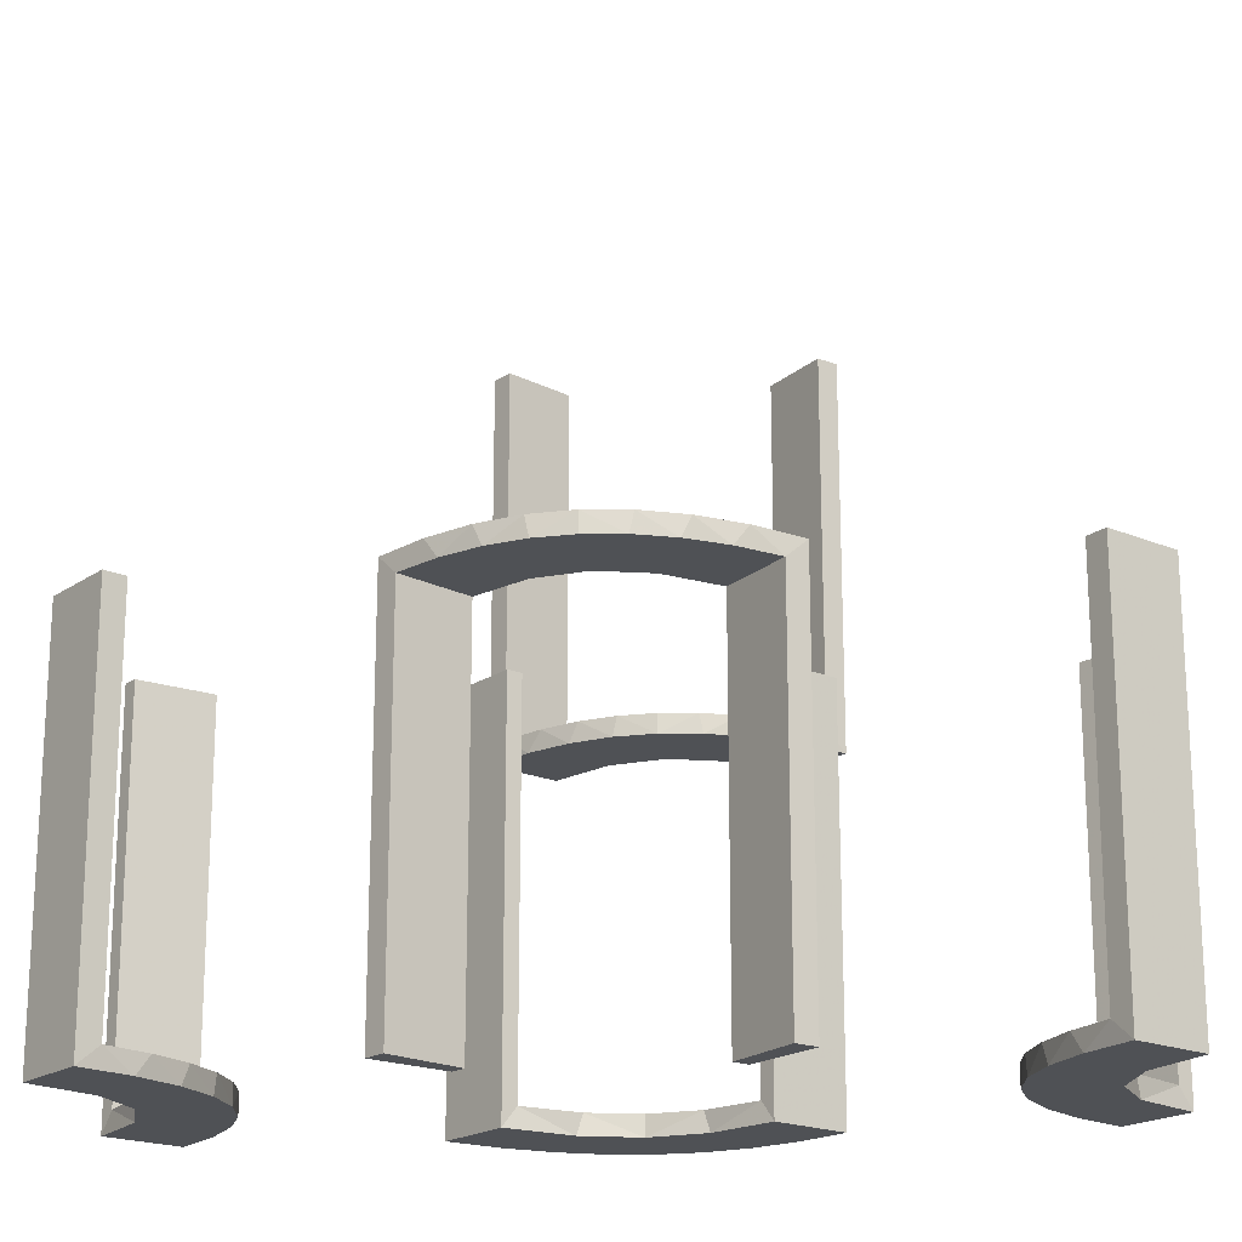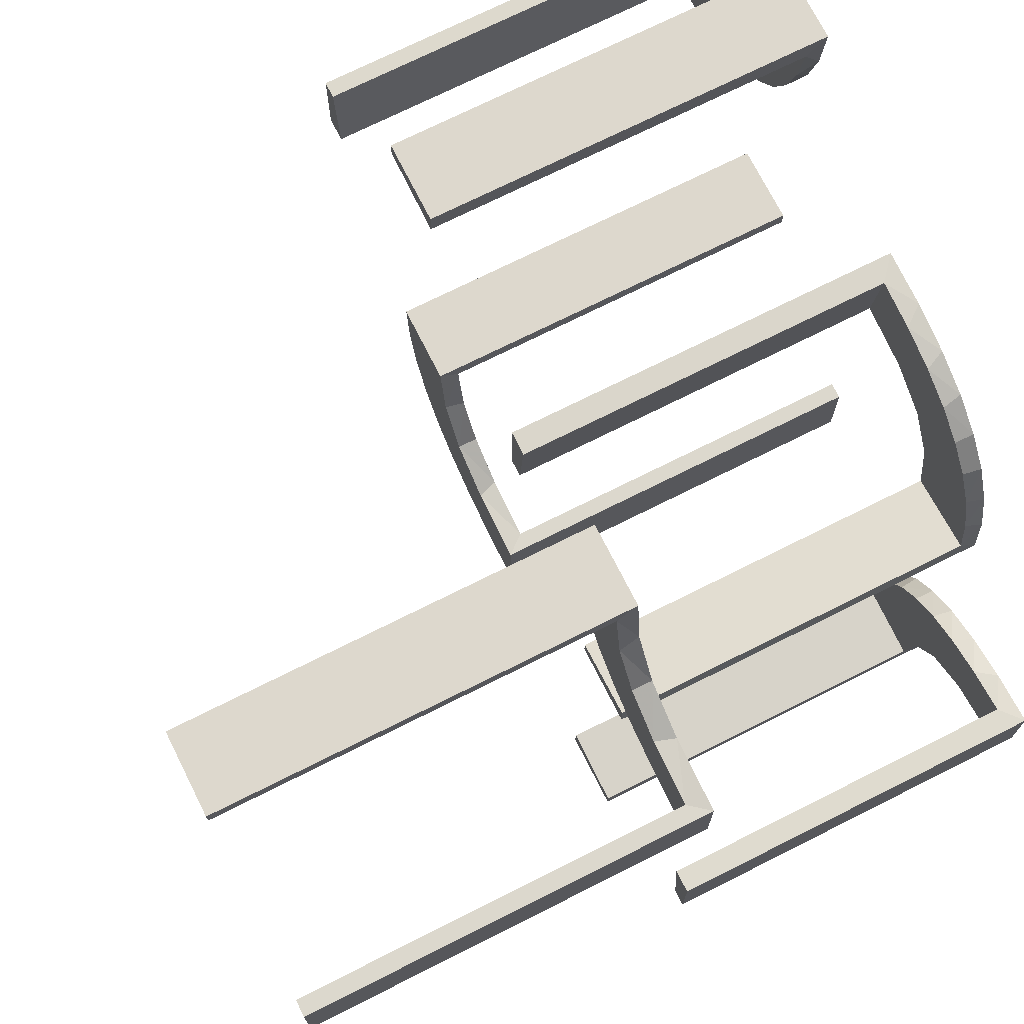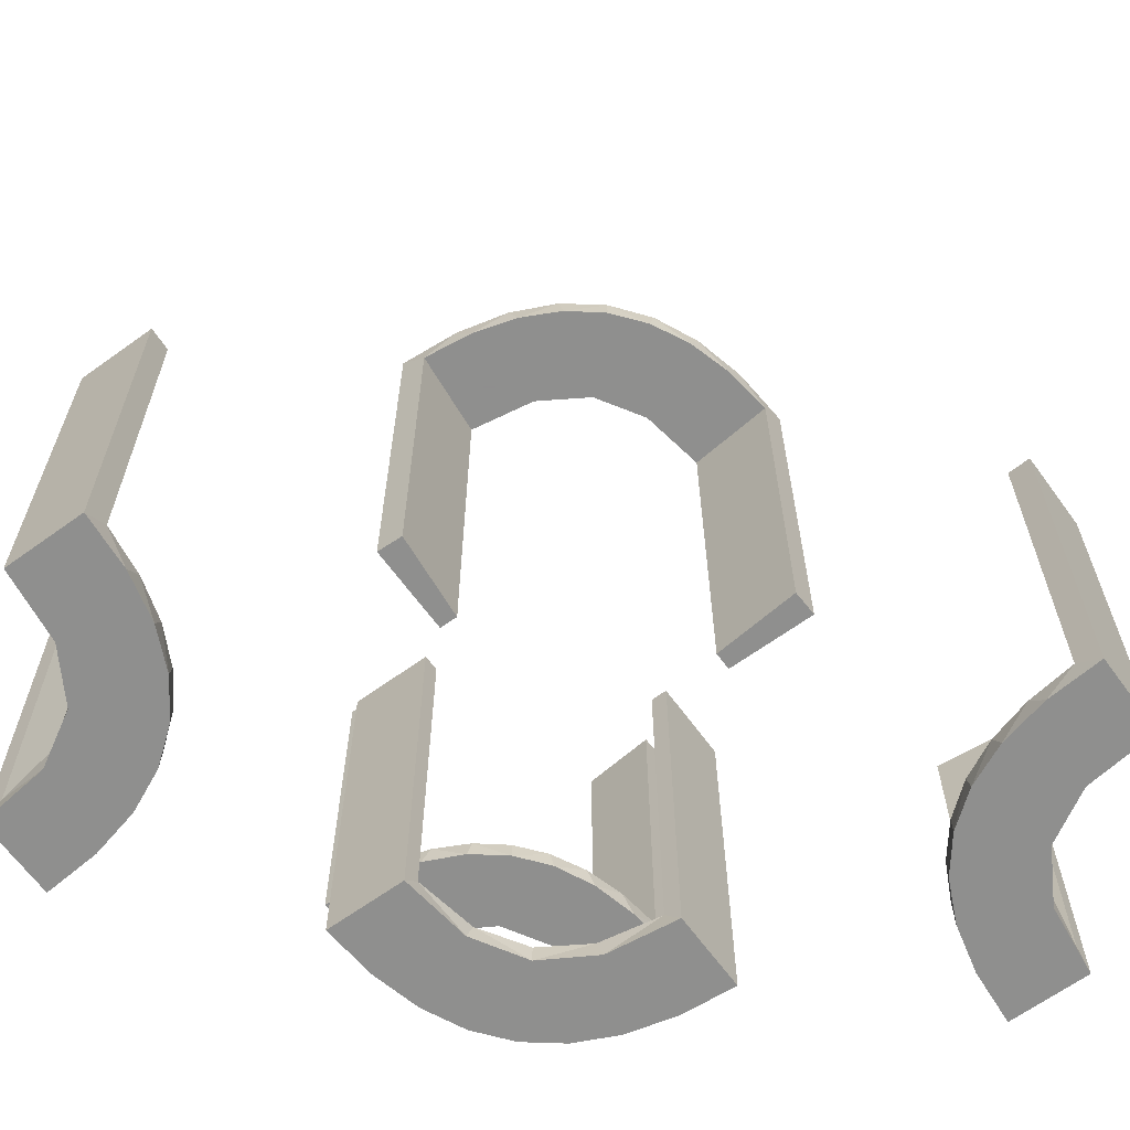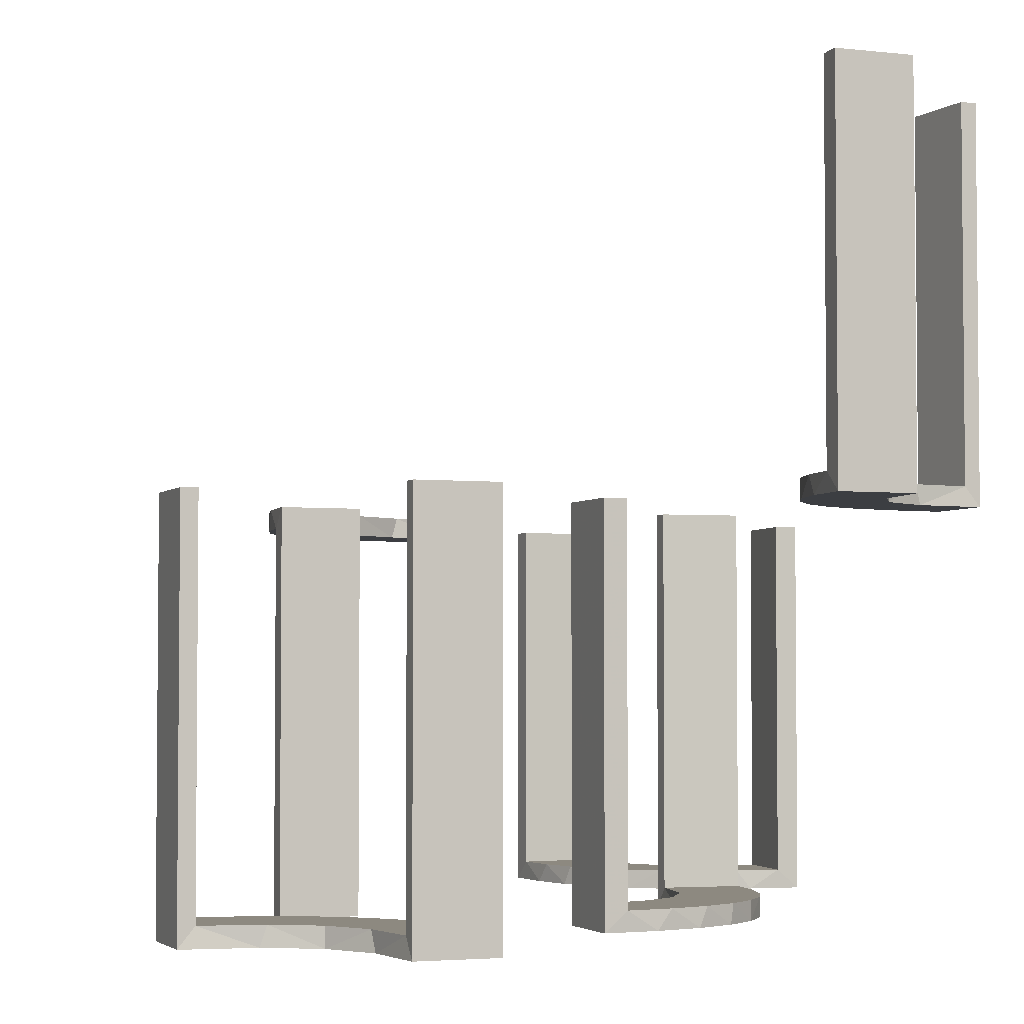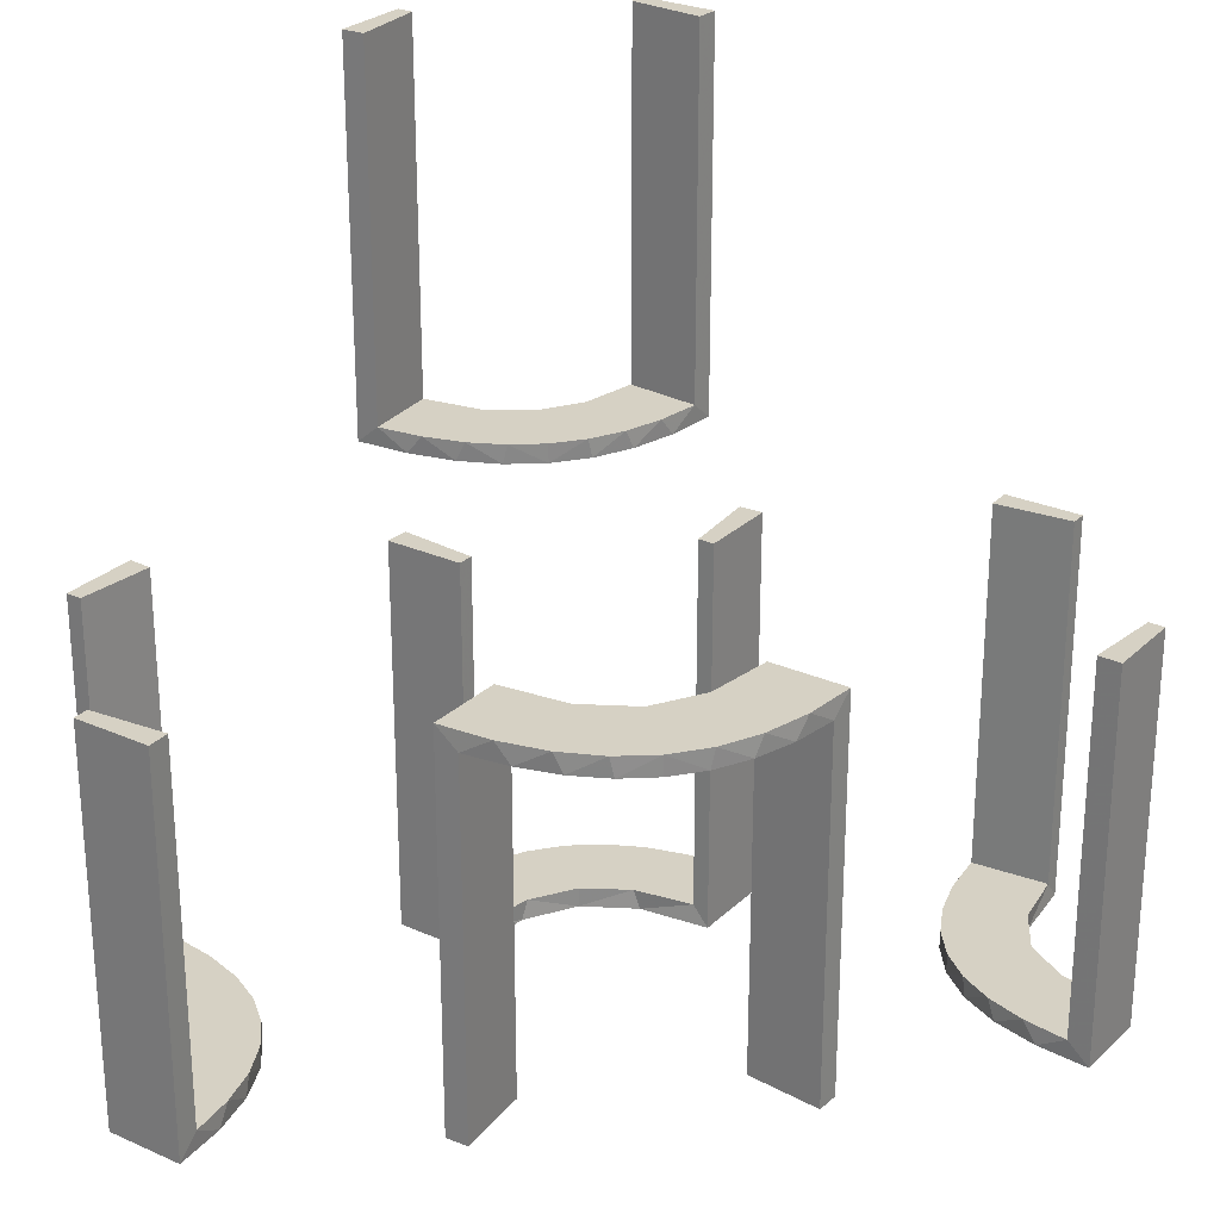
<metadata>
{"format":"obj","ext":"obj","renderer":"f3d","projection":"perspective","resolution":1024,"background":"white","views":[{"elev":-19.6,"azim":-38.3,"up":"+Z"},{"elev":72.2,"azim":63.3,"up":"+Y"},{"elev":-65.1,"azim":-54.0,"up":"+Z"},{"elev":-3.4,"azim":69.2,"up":"+Z"},{"elev":26.6,"azim":-55.1,"up":"+Z"}]}
</metadata>
<code>
v 0 0.3 0
v 0 0.3 -0.5
v 0 0.2 0
v 0 0.2 -0.5
v 0 0.2 -0.25
v 0.3065 0.4117 0
v 0.2528 0.1855 -0.475
v 0.3591 -0.2245 -0.475
v 0.2944 0.06937 -0.5
v -0.1909 -0.09599 -0.025
v 0.3001 -0.4796 0
v 0.3001 -0.4796 -0.1583
v 0.3001 -0.4796 -0.3167
v 0.3001 -0.4796 -0.475
v 0.4111 -0.2092 -0.475
v 0.1956 0.5008 0
v 0.1956 0.5008 0.25
v 0.1956 0.5008 0.5
v -0.2 0.5 0
v -0.2 0.5 -0.5
v -0.2 0.5 -0.25
v 0.3479 -0.3479 -0.475
v 0.3479 -0.3479 -0.5
v 0.1865 0.09678 -0.475
v -0.2987 -0.06859 0
v -0.2572 -0.1847 -0.025
v -0.02934 -0.2486 -0.025
v -0.3109 0.4109 -0.5
v -0.004352 -0.2992 0
v -0.004352 -0.2992 -0.5
v -0.004352 -0.2992 -0.25
v -0.004352 -0.1992 0
v -0.004352 -0.1992 -0.5
v -0.09346 -0.1883 0
v 0.3548 0.2253 0.025
v 0.2245 -0.3591 -0.475
v 0.2958 0.4804 0.5
v 0.2958 0.4804 0.3417
v 0.2958 0.4804 0.1833
v 0.2958 0.4804 0.025
v -0.2272 -0.2221 0
v -0.2272 -0.2221 -0.025
v -0.3031 -0.02878 -0.025
v -0.3031 -0.02878 -0.5
v -0.3031 -0.02878 -0.2625
v -0.1921 -0.1864 -0.025
v -0.2442 0.3192 -0.5
v 0.4068 0.21 0.025
v -0.2044 0.0007882 0
v -0.2044 0.0007882 -0.5
v -0.2044 0.0007882 -0.25
v 0.1296 0.2796 -0.5
v 0.3435 0.3486 0
v 0.3435 0.3486 0.025
v 0.4704 -0.2012 0
v 0.4704 -0.2012 -0.475
v 0.4704 -0.2012 -0.2375
v 0.4306 -0.2056 -0.5
v -0.4796 0.3001 0
v -0.4796 0.3001 -0.1583
v -0.4796 0.3001 -0.3167
v -0.4796 0.3001 -0.475
v 0.06937 0.2944 -0.5
v -0.4032 0.3135 -0.475
v 0.02957 0.2988 0
v 0.02957 0.2988 -0.475
v 0.02957 0.2988 -0.2375
v -0.2952 -0.0881 -0.025
v 0.3704 -0.2204 -0.5
v -0.3145 0.2472 -0.475
v 0.2755 0.1409 -0.475
v 0.1969 0.4712 0.2625
v 0.1969 0.4712 0.5
v 0.1969 0.4712 0.025
v -0.284 -0.1289 0
v -0.2204 0.3704 -0.5
v 0.2202 0.3599 0.025
v -0.1899 -0.2521 -0.025
v 0.4661 0.202 0.2625
v 0.4661 0.202 0.5
v 0.4661 0.202 0.025
v -0.2092 0.4111 -0.475
v 0.3135 -0.4032 -0.475
v -0.1011 -0.1857 -0.025
v 0.4263 0.2064 0
v -0.02476 -0.1991 -0.025
v -0.02476 -0.1991 -0.1833
v -0.02476 -0.1991 -0.3417
v -0.02476 -0.1991 -0.5
v 0.1521 0.1521 -0.475
v 0.1521 0.1521 -0.5
v -0.3192 0.2442 -0.5
v -0.3 0.5 0
v -0.3 0.5 -0.5
v 0.366 0.2211 0
v 0.08889 0.2908 -0.475
v -0.2602 -0.18 0
v -0.2012 0.4704 0
v -0.2012 0.4704 -0.475
v -0.2012 0.4704 -0.2375
v 0.1999 0.02041 0
v 0.1999 0.02041 -0.1583
v 0.1999 0.02041 -0.3167
v 0.1999 0.02041 -0.475
v -0.2771 0.2771 -0.475
v -0.2771 0.2771 -0.5
v 0.2056 -0.4306 -0.5
v 0.1409 0.2755 -0.475
v 0.2472 -0.3145 -0.475
v -0.4109 0.3109 -0.5
v -0.5 0.3 0
v -0.5 0.3 -0.5
v -0.5 0.3 -0.25
v -0.5 0.2 0
v -0.5 0.2 -0.5
v 0.5 -0.2 0
v 0.5 -0.2 -0.5
v 0.5 -0.3 0
v 0.5 -0.3 -0.5
v 0.5 -0.3 -0.25
v 0.4109 -0.3109 -0.5
v -0.1935 -0.08832 0
v -0.2472 0.3145 -0.475
v 0.4752 0.3009 0.5
v 0.4752 0.3009 0.3417
v 0.4752 0.3009 0.1833
v 0.4752 0.3009 0.025
v -0.2056 0.4306 -0.5
v 0.3091 0.404 0.025
v 0.2771 -0.2771 -0.475
v 0.2771 -0.2771 -0.5
v 0.2012 -0.4704 0
v 0.2012 -0.4704 -0.475
v 0.2012 -0.4704 -0.2375
v -0.3044 0.0007882 0
v -0.3044 0.0007882 -0.5
v 0.3 0 0
v 0.3 0 -0.5
v 0.3 0 -0.25
v 0.3 -0.5 0
v 0.3 -0.5 -0.5
v 0.3192 -0.2442 -0.5
v -0.1852 -0.255 0
v -0.3135 0.4032 -0.475
v 0.2092 -0.4111 -0.475
v 0.2013 0.4314 0
v 0.2428 0.3153 0.025
v 0.1891 0.08911 -0.5
v 0.4956 0.2008 0
v 0.4956 0.2008 0.5
v 0.4956 0.3008 0
v 0.4956 0.3008 0.25
v 0.4956 0.3008 0.5
v 0.4065 0.3117 0
v -0.1452 -0.2747 -0.025
v 0.2204 -0.3704 -0.5
v -0.2042 -0.01962 -0.025
v -0.2042 -0.01962 -0.1833
v -0.2042 -0.01962 -0.3417
v -0.2042 -0.01962 -0.5
v 0.2728 0.2779 0
v 0.2728 0.2779 0.025
v 0.2558 0.1808 -0.5
v -0.09324 -0.29 -0.025
v 0.2956 0.5008 0
v 0.2956 0.5008 0.5
v 0.3145 -0.2472 -0.475
v -0.3704 0.2204 -0.5
v -0.1565 -0.1514 0
v -0.1565 -0.1514 -0.025
v 0.3148 0.245 0
v 0.4032 -0.3135 -0.475
v 0.02041 0.1999 0
v 0.02041 0.1999 -0.1583
v 0.02041 0.1999 -0.3167
v 0.02041 0.1999 -0.475
v 0.4796 -0.3001 0
v 0.4796 -0.3001 -0.1583
v 0.4796 -0.3001 -0.3167
v 0.4796 -0.3001 -0.475
v -0.4306 0.2056 -0.5
v 0.09678 0.1865 -0.475
v -0.4704 0.2012 0
v -0.4704 0.2012 -0.475
v -0.4704 0.2012 -0.2375
v 0.2048 0.4119 0.025
v 0.1855 0.2528 -0.475
v 0.2442 -0.3192 -0.5
v -0.2245 0.3591 -0.475
v 0.216 0.3711 0
v 0.2796 0.1296 -0.5
v -0.2798 -0.1401 -0.025
v 0.3109 -0.4109 -0.5
v -0.1178 -0.2322 -0.025
v 0.3101 0.2479 0.025
v -0.03392 -0.298 -0.025
v -0.03392 -0.298 -0.5
v -0.03392 -0.298 -0.2625
v 0.2908 0.08889 -0.475
v 0.3989 0.3143 0.025
v -0.07373 -0.2936 0
v -0.3479 0.3479 -0.475
v -0.3479 0.3479 -0.5
v 0.1808 0.2558 -0.5
v 0.2 0 0
v 0.2 0 -0.5
v 0.2 -0.5 0
v 0.2 -0.5 -0.5
v 0.2 -0.5 -0.25
v -0.134 -0.2789 0
v -0.4111 0.2092 -0.475
v 0.2398 0.32 0
v -0.2537 -0.0242 -0.025
v 0.2988 0.02957 0
v 0.2988 0.02957 -0.475
v 0.2988 0.02957 -0.2375
v 0.2229 0.2229 -0.475
v 0.2229 0.2229 -0.5
v -0.3001 0.4796 0
v -0.3001 0.4796 -0.1583
v -0.3001 0.4796 -0.3167
v -0.3001 0.4796 -0.475
v -0.3591 0.2245 -0.475
v 0.08911 0.1891 -0.5
f 9 138 206
f 148 9 206
f 148 191 9
f 163 91 218
f 163 191 148
f 91 163 148
f 91 224 204
f 224 4 63
f 224 52 204
f 4 2 63
f 176 182 96
f 182 90 187
f 176 96 66
f 182 187 108
f 7 217 90
f 90 24 7
f 24 104 199
f 199 71 24
f 5 174 3
f 175 174 5
f 175 5 4
f 176 4 224
f 91 90 182
f 205 101 102
f 103 205 102
f 206 205 103
f 148 24 91
f 206 104 148
f 103 104 206
f 67 1 65
f 2 1 67
f 66 96 63
f 96 108 52
f 218 204 187
f 204 52 108
f 217 7 218
f 7 71 163
f 137 139 216
f 139 215 216
f 199 215 9
f 138 215 139
f 9 191 199
f 139 137 205
f 138 139 206
f 205 206 139
f 5 2 4
f 1 5 3
f 2 5 1
f 104 103 215
f 102 101 214
f 103 102 216
f 173 174 65
f 66 175 176
f 175 66 67
f 174 175 67
f 137 101 205
f 101 137 214
f 173 1 3
f 1 173 65
f 91 204 218
f 224 63 52
f 182 108 96
f 90 217 187
f 24 71 7
f 104 215 199
f 174 173 3
f 175 4 176
f 176 224 182
f 91 182 224
f 24 90 91
f 104 24 148
f 2 67 66
f 66 63 2
f 96 52 63
f 218 187 217
f 204 108 187
f 7 163 218
f 71 191 163
f 137 216 214
f 215 138 9
f 191 71 199
f 103 216 215
f 102 214 216
f 174 67 65
f 128 20 94
f 28 128 94
f 28 76 128
f 47 203 106
f 47 76 28
f 203 47 28
f 92 203 110
f 110 112 181
f 110 168 92
f 112 115 181
f 106 203 92
f 62 64 211
f 64 202 70
f 62 211 184
f 64 70 223
f 123 105 202
f 144 123 202
f 144 222 82
f 144 189 123
f 222 99 82
f 113 60 111
f 61 60 113
f 61 113 112
f 62 112 110
f 203 202 64
f 93 219 220
f 221 93 220
f 94 93 221
f 28 144 203
f 94 222 28
f 221 222 94
f 185 114 183
f 115 114 185
f 184 211 181
f 211 223 168
f 106 92 70
f 92 168 223
f 105 123 106
f 123 189 47
f 19 21 100
f 21 99 100
f 82 99 128
f 20 99 21
f 128 76 82
f 21 19 93
f 20 21 94
f 93 94 21
f 113 115 112
f 114 113 111
f 115 113 114
f 222 221 99
f 220 219 98
f 221 220 100
f 59 60 183
f 184 61 62
f 61 184 185
f 60 61 185
f 19 219 93
f 219 19 98
f 59 114 111
f 114 59 183
f 110 181 168
f 64 223 211
f 202 105 70
f 144 82 189
f 60 59 111
f 61 112 62
f 62 110 64
f 203 64 110
f 144 202 203
f 222 144 28
f 115 185 184
f 184 181 115
f 211 168 181
f 106 70 105
f 92 223 70
f 123 47 106
f 189 76 47
f 19 100 98
f 99 20 128
f 76 189 82
f 221 100 99
f 220 98 100
f 60 185 183
f 107 208 141
f 193 107 141
f 193 156 107
f 188 23 131
f 188 156 193
f 23 188 193
f 142 23 121
f 121 119 58
f 121 69 142
f 119 117 58
f 131 23 142
f 180 172 15
f 172 22 167
f 180 15 56
f 172 167 8
f 109 130 22
f 83 109 22
f 83 14 145
f 83 36 109
f 14 133 145
f 120 178 118
f 179 178 120
f 179 120 119
f 180 119 121
f 23 22 172
f 140 11 12
f 13 140 12
f 141 140 13
f 193 83 23
f 141 14 193
f 13 14 141
f 57 116 55
f 117 116 57
f 56 15 58
f 15 8 69
f 131 142 167
f 142 69 8
f 130 109 131
f 109 36 188
f 207 209 134
f 209 133 134
f 145 133 107
f 208 133 209
f 107 156 145
f 209 207 140
f 208 209 141
f 140 141 209
f 120 117 119
f 116 120 118
f 117 120 116
f 14 13 133
f 12 11 132
f 13 12 134
f 177 178 55
f 56 179 180
f 179 56 57
f 178 179 57
f 207 11 140
f 11 207 132
f 177 116 118
f 116 177 55
f 121 58 69
f 172 8 15
f 22 130 167
f 83 145 36
f 178 177 118
f 179 119 180
f 180 121 172
f 23 172 121
f 83 22 23
f 14 83 193
f 117 57 56
f 56 58 117
f 15 69 58
f 131 167 130
f 142 8 167
f 109 188 131
f 36 156 188
f 207 134 132
f 133 208 107
f 156 36 145
f 13 134 133
f 12 132 134
f 178 57 55
f 87 86 32
f 32 86 34
f 170 169 84
f 88 87 33
f 32 33 87
f 33 89 88
f 169 170 10
f 122 10 157
f 158 51 49
f 50 159 160
f 159 50 51
f 158 159 51
f 29 201 196
f 31 29 196
f 155 164 210
f 210 143 155
f 30 31 198
f 143 41 78
f 26 42 41
f 97 75 192
f 75 25 68
f 25 135 43
f 45 43 135
f 45 136 44
f 45 135 136
f 32 34 201
f 143 34 169
f 34 143 210
f 210 201 34
f 143 169 41
f 97 41 169
f 169 122 97
f 122 49 25
f 25 75 122
f 51 135 49
f 136 51 50
f 135 51 136
f 31 30 33
f 29 31 32
f 33 32 31
f 44 160 159
f 159 45 44
f 45 159 213
f 213 158 157
f 213 43 45
f 158 213 159
f 10 213 157
f 213 10 46
f 170 46 10
f 213 46 192
f 213 68 43
f 46 26 192
f 46 42 26
f 42 46 78
f 194 46 170
f 27 194 84
f 46 194 78
f 196 164 27
f 194 164 155
f 194 27 164
f 27 86 87
f 27 198 196
f 88 27 87
f 197 88 89
f 88 197 198
f 27 88 198
f 89 33 30
f 30 197 89
f 136 50 160
f 160 44 136
f 86 84 34
f 169 34 84
f 169 10 122
f 122 157 49
f 158 49 157
f 201 164 196
f 31 196 198
f 164 201 210
f 143 78 155
f 30 198 197
f 41 42 78
f 26 41 97
f 97 192 26
f 75 68 192
f 25 43 68
f 32 201 29
f 122 75 97
f 49 135 25
f 213 192 68
f 194 170 84
f 27 84 86
f 194 155 78
f 39 40 165
f 165 40 6
f 54 53 129
f 38 39 166
f 165 166 39
f 166 37 38
f 53 54 200
f 154 200 127
f 126 152 151
f 153 125 124
f 125 153 152
f 126 125 152
f 16 146 74
f 17 16 74
f 77 186 190
f 190 212 77
f 18 17 72
f 212 161 147
f 195 162 161
f 171 95 35
f 95 85 48
f 85 149 81
f 79 81 149
f 79 150 80
f 79 149 150
f 146 16 165
f 165 6 146
f 212 53 161
f 212 190 6
f 53 212 6
f 53 154 171
f 154 151 85
f 154 95 171
f 151 149 85
f 152 149 151
f 150 152 153
f 149 152 150
f 17 18 166
f 16 17 165
f 166 165 17
f 80 124 125
f 79 80 125
f 126 127 81
f 125 126 79
f 127 200 48
f 200 54 195
f 127 48 81
f 200 195 35
f 147 162 54
f 129 147 54
f 129 40 186
f 129 77 147
f 40 74 186
f 40 39 74
f 73 38 37
f 38 73 72
f 39 38 72
f 37 166 18
f 18 73 37
f 150 153 124
f 124 80 150
f 40 129 6
f 53 6 129
f 53 200 154
f 154 127 151
f 126 151 127
f 146 186 74
f 17 74 72
f 186 146 190
f 212 147 77
f 18 72 73
f 161 162 147
f 195 161 171
f 171 35 195
f 95 48 35
f 85 81 48
f 6 190 146
f 53 171 161
f 154 85 95
f 126 81 79
f 200 35 48
f 54 162 195
f 129 186 77
f 39 72 74

</code>
